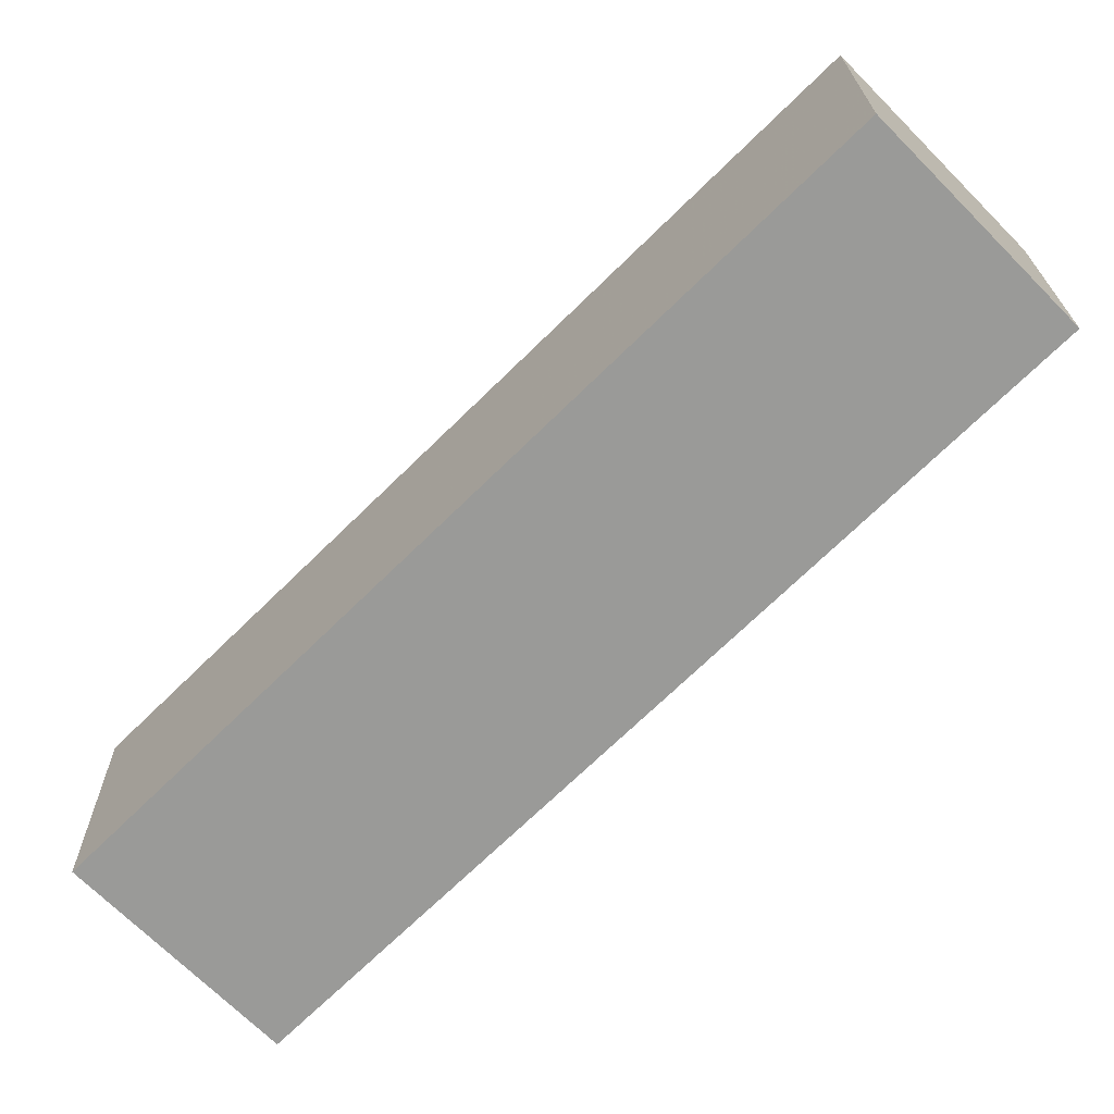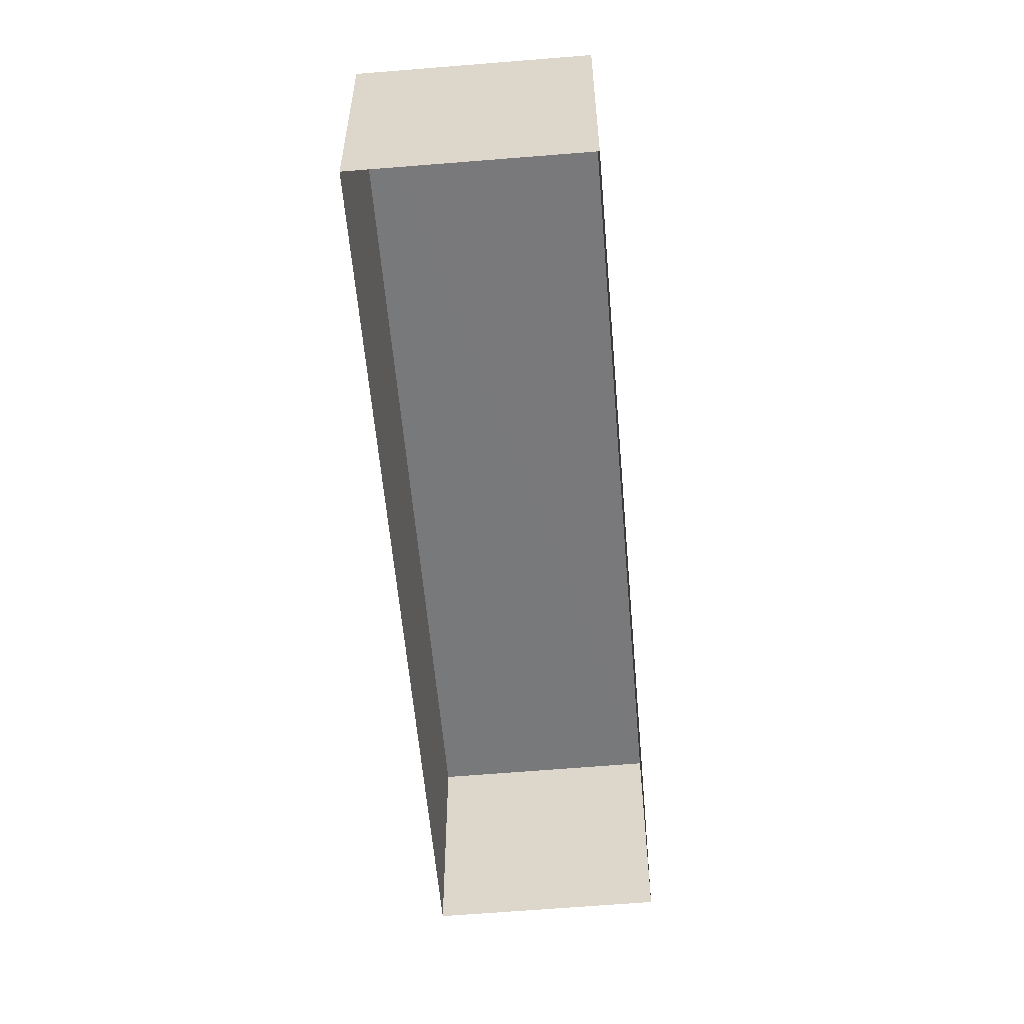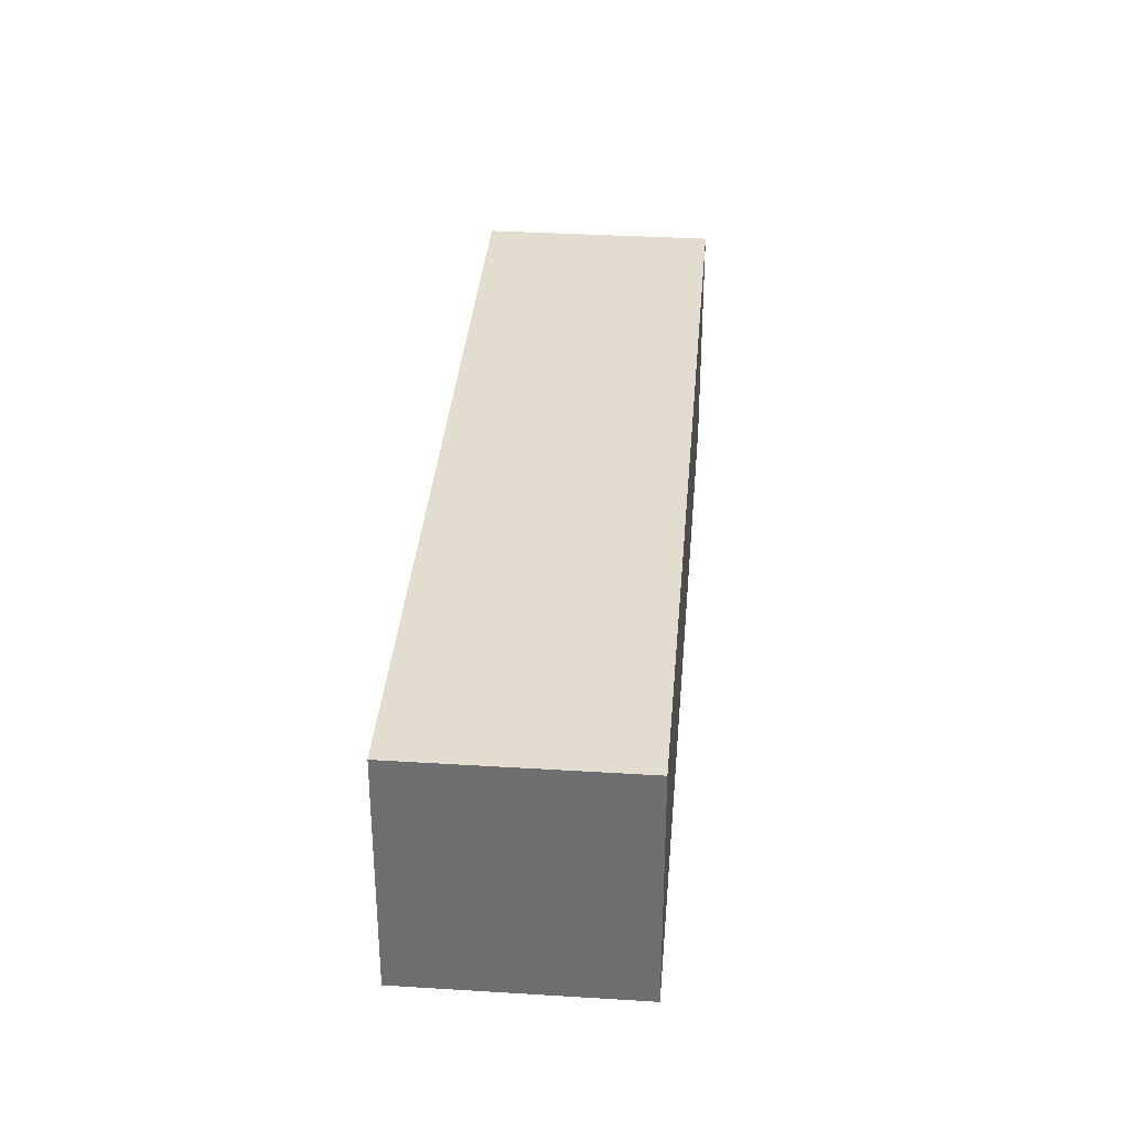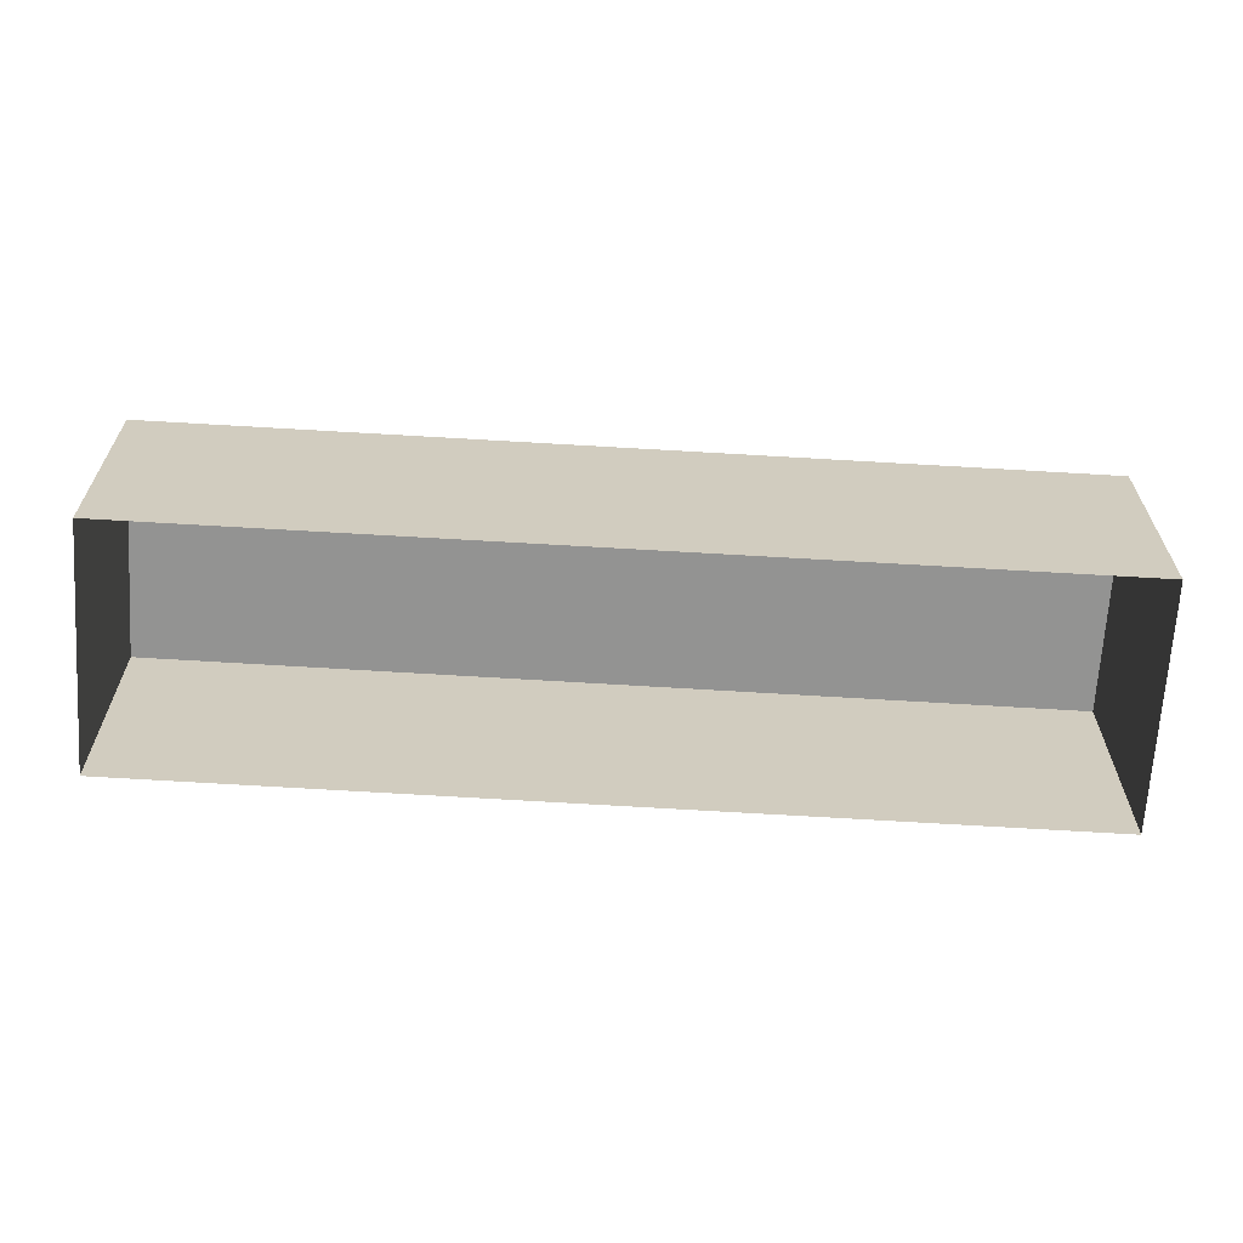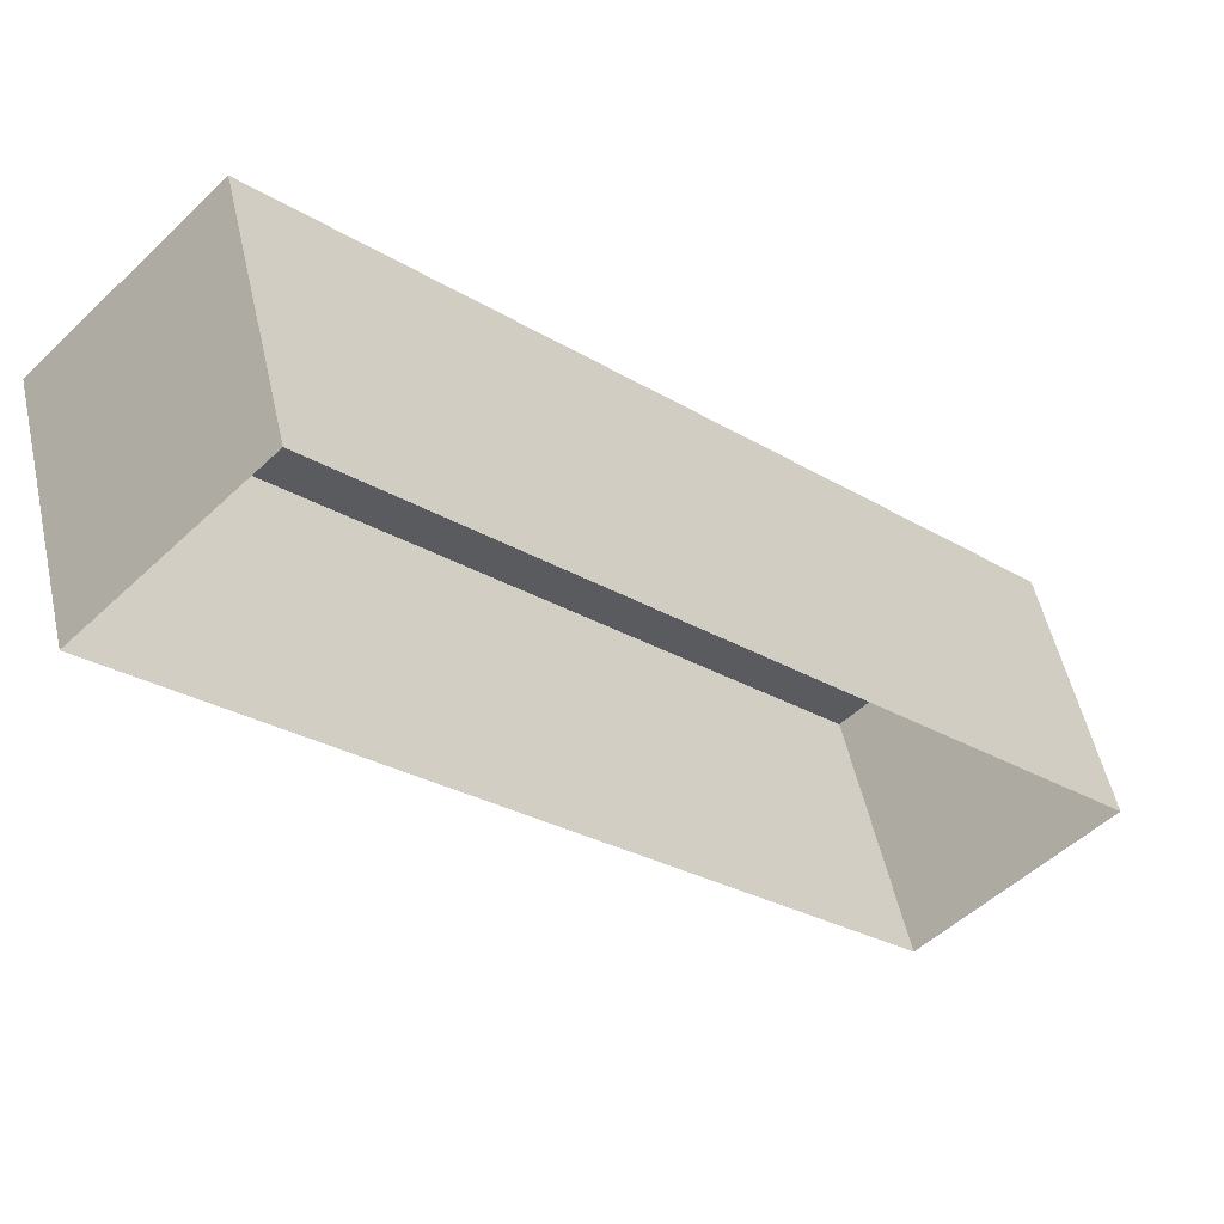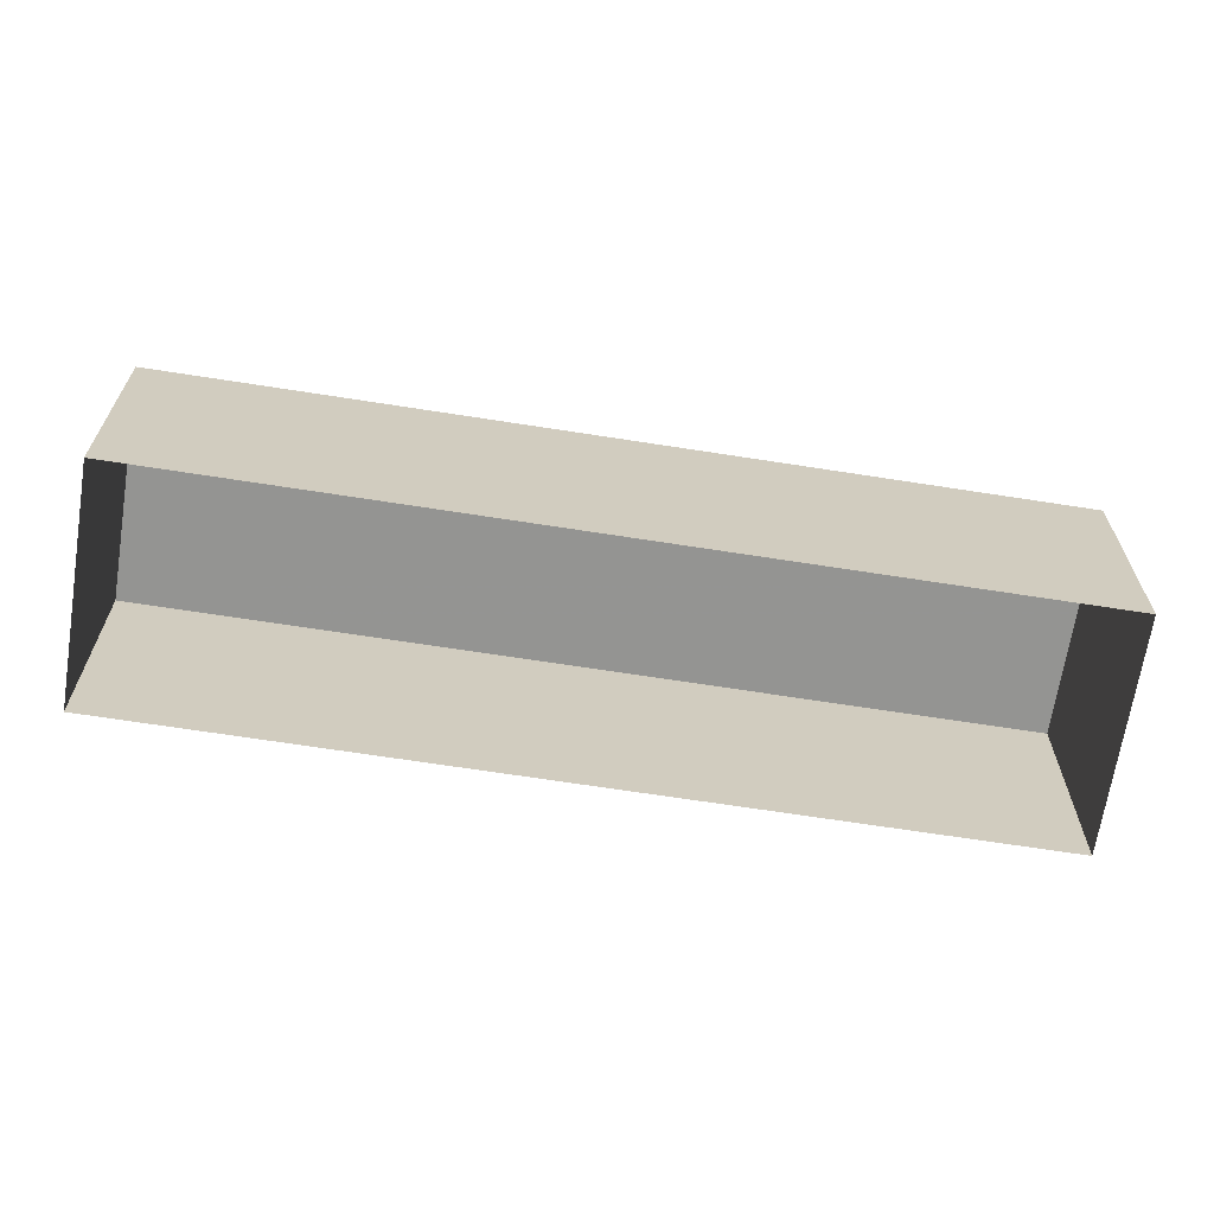
<metadata>
{"format":"obj","ext":"obj","renderer":"f3d","projection":"perspective","resolution":1024,"background":"white","views":[{"elev":20.9,"azim":-0.5,"up":"+Y"},{"elev":-57.8,"azim":-40.5,"up":"+Z"},{"elev":35.0,"azim":139.3,"up":"+Z"},{"elev":-66.7,"azim":41.1,"up":"+Z"},{"elev":53.1,"azim":167.4,"up":"+Y"},{"elev":-66.9,"azim":-144.3,"up":"+Z"}]}
</metadata>
<code>
v -2.238e+05 -1.27e+05 18.27
v -2.238e+05 -1.27e+05 18.27
v -2.238e+05 -1.27e+05 18.27
v -2.238e+05 -1.27e+05 18.27
v -2.238e+05 -1.27e+05 20.93
v -2.238e+05 -1.27e+05 20.93
v -2.238e+05 -1.27e+05 20.93
v -2.238e+05 -1.27e+05 20.93
f 1 2 3
f 1 4 2
f 5 6 7
f 5 8 6
f 8 2 4
f 8 5 2
f 6 1 3
f 7 6 3
f 7 3 2
f 5 7 2
f 8 4 1
f 6 8 1

</code>
